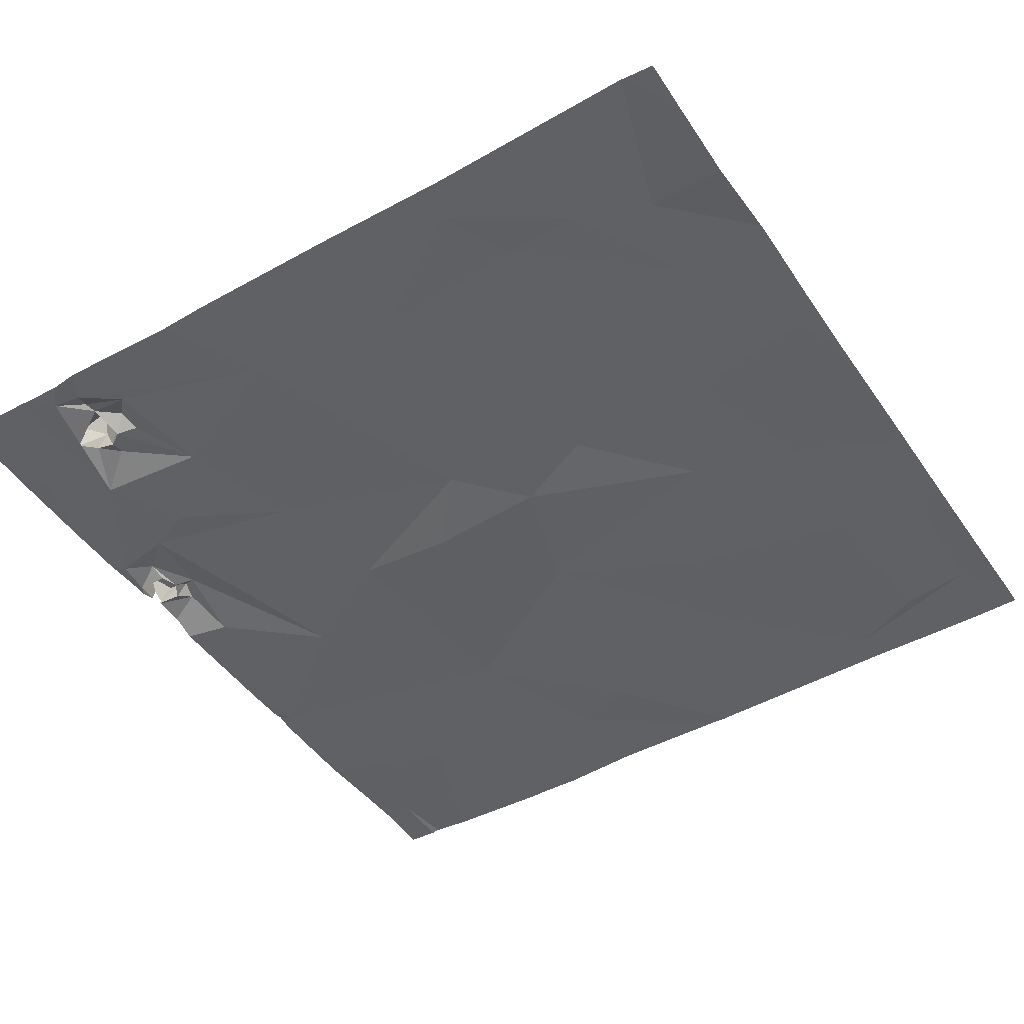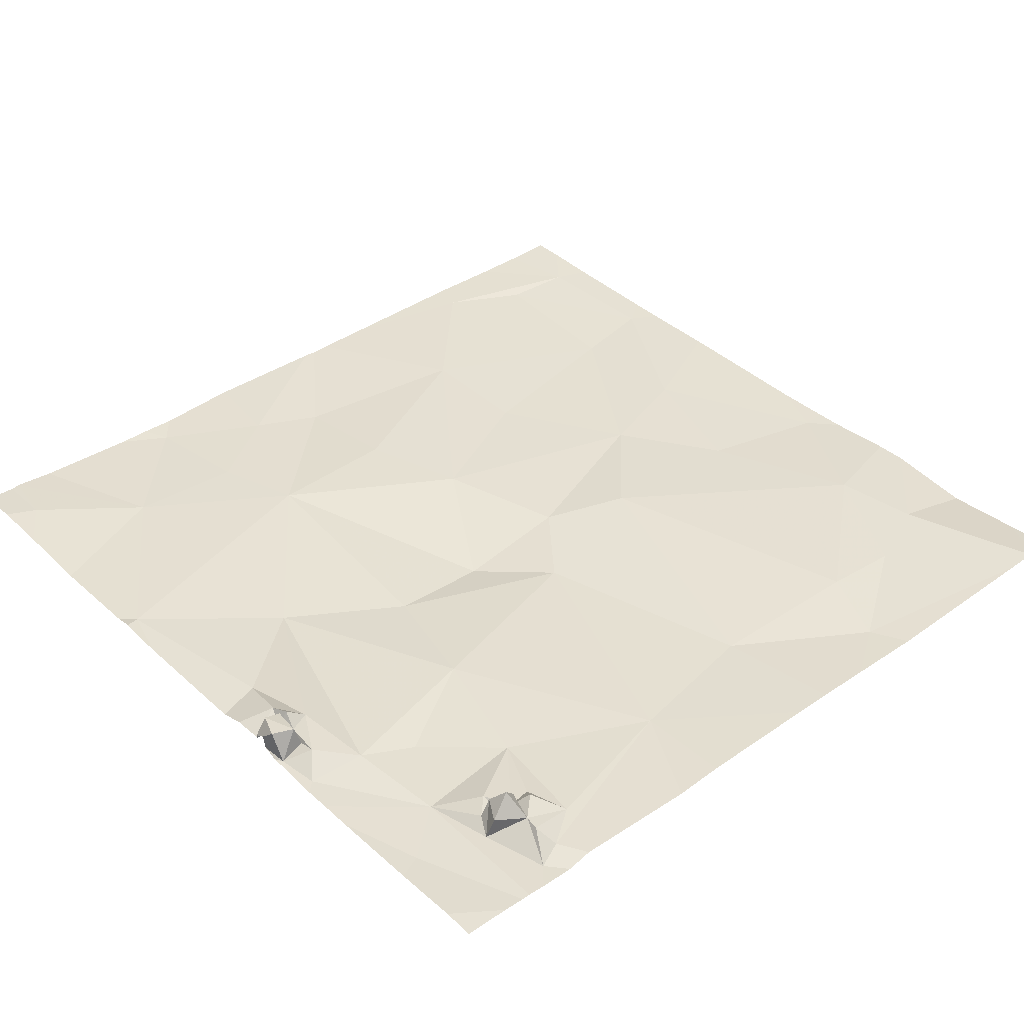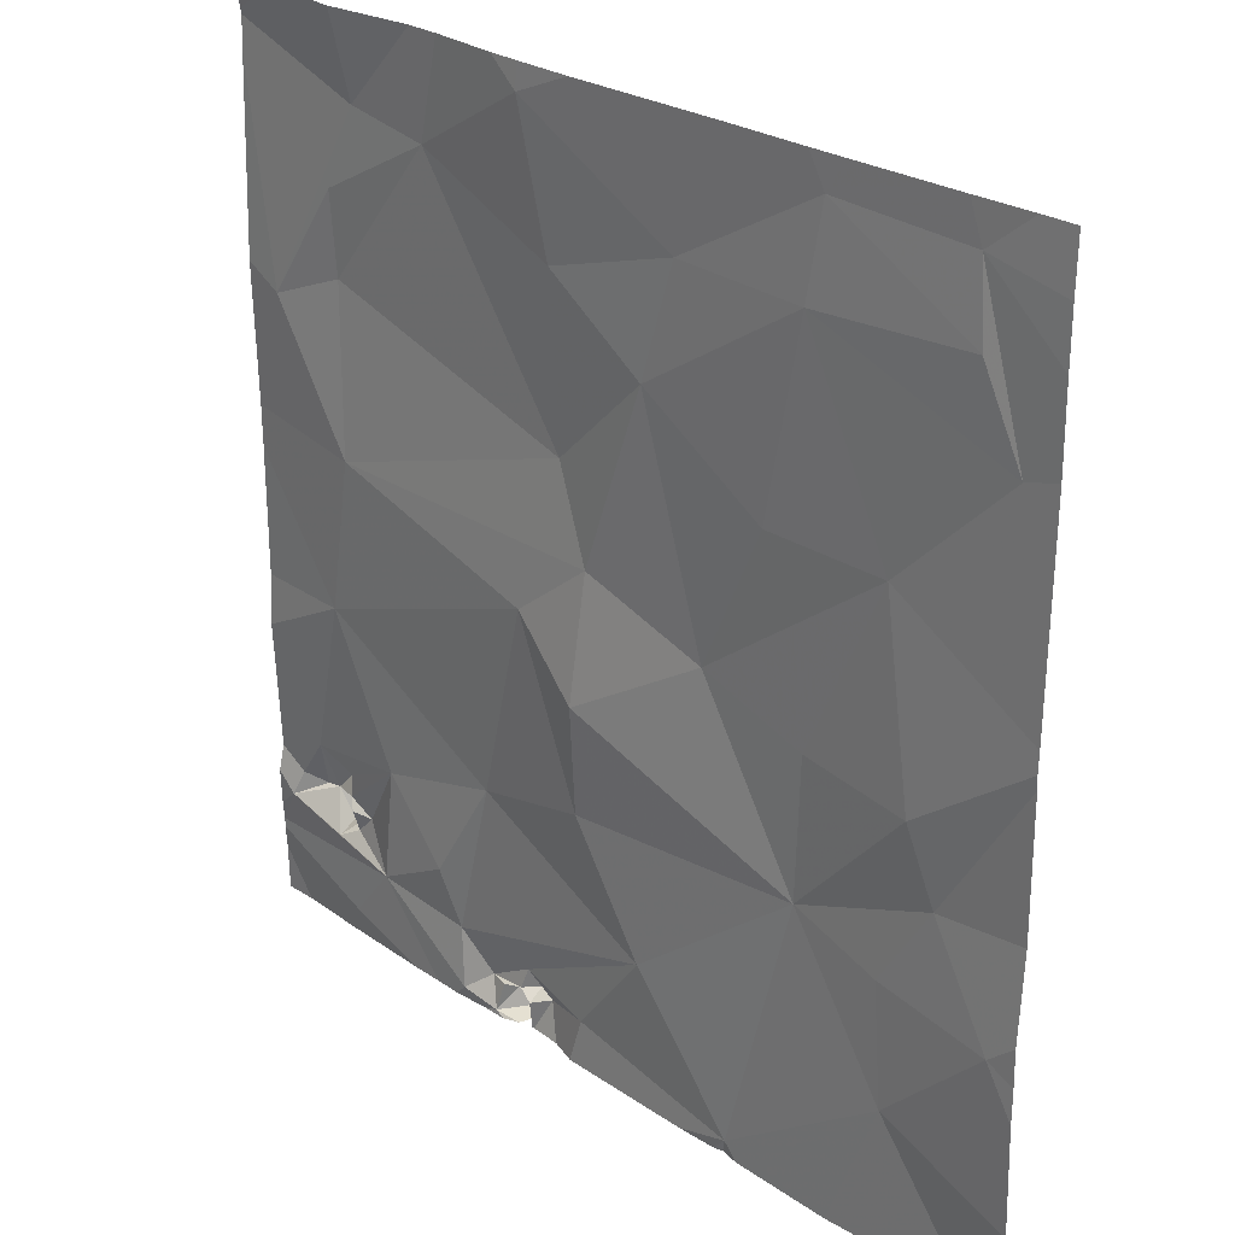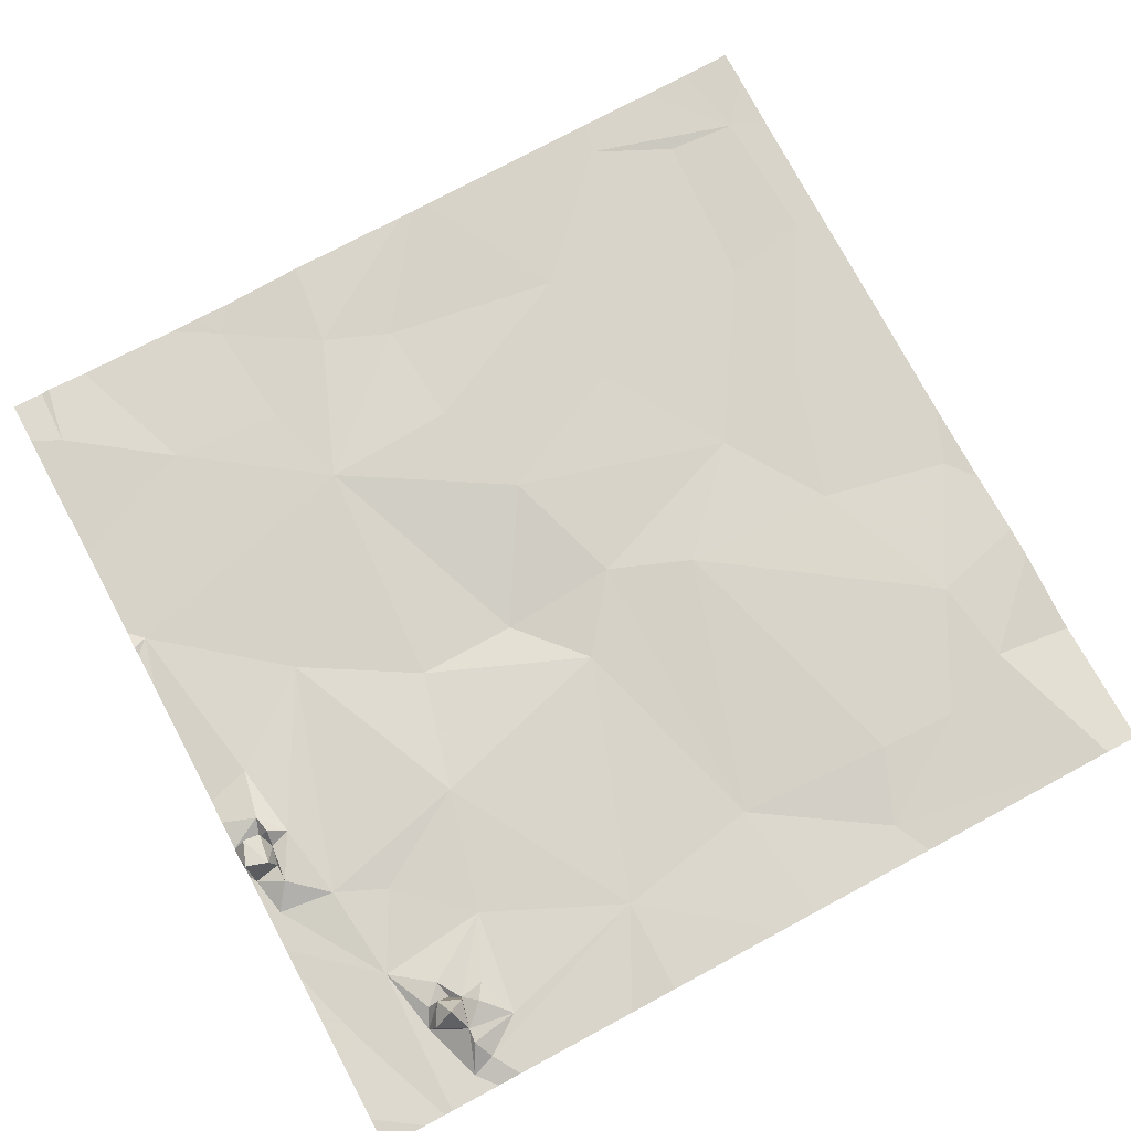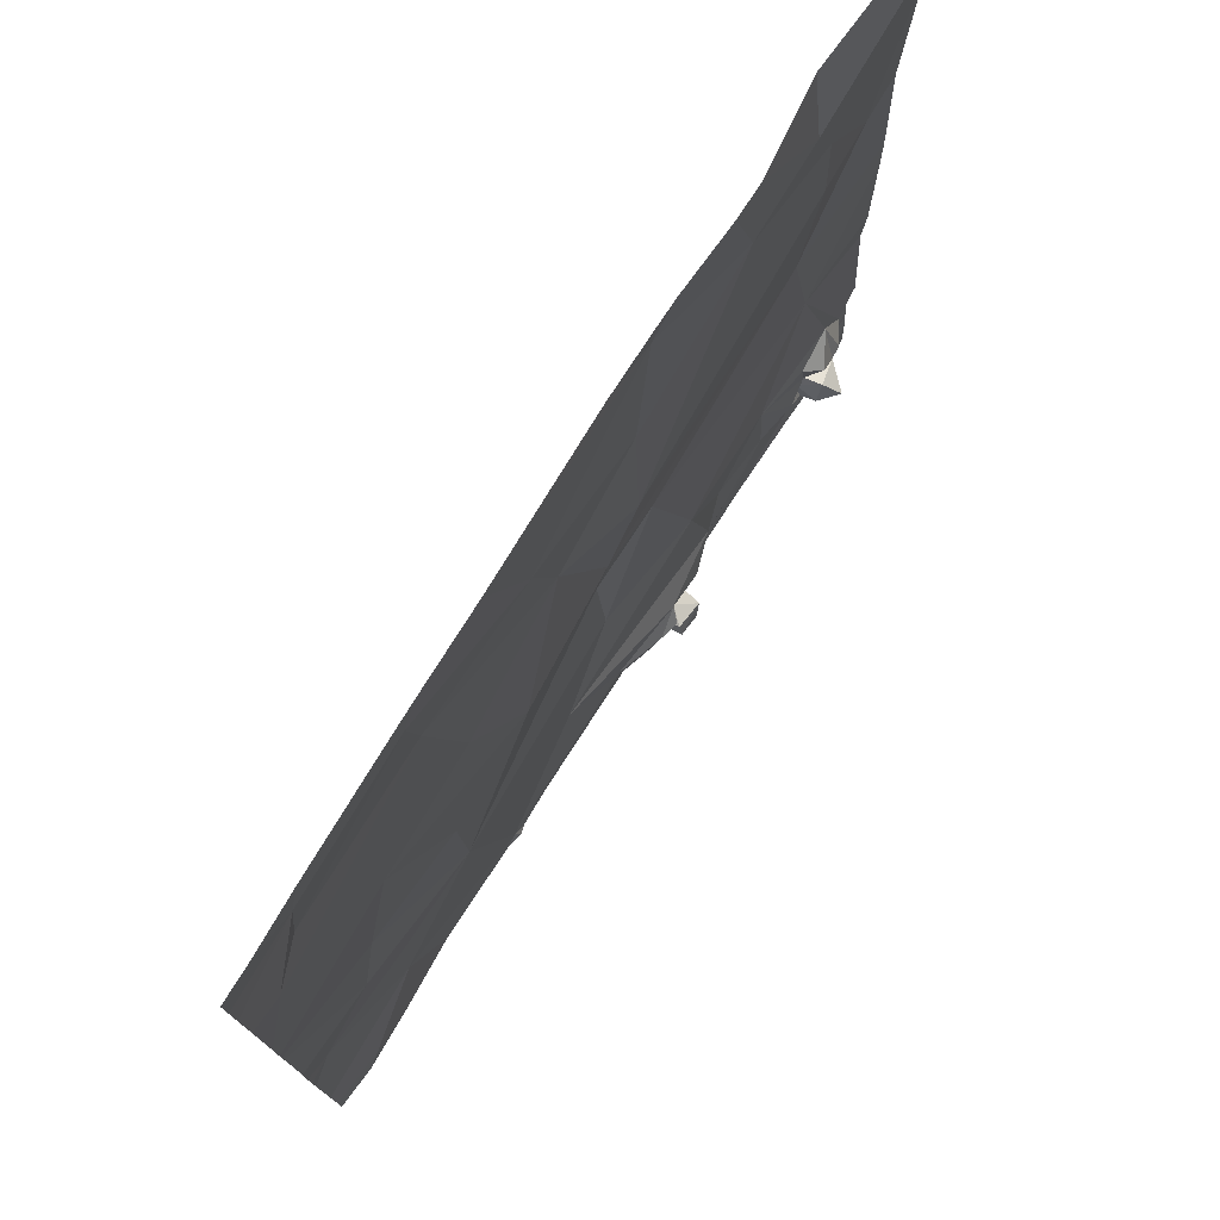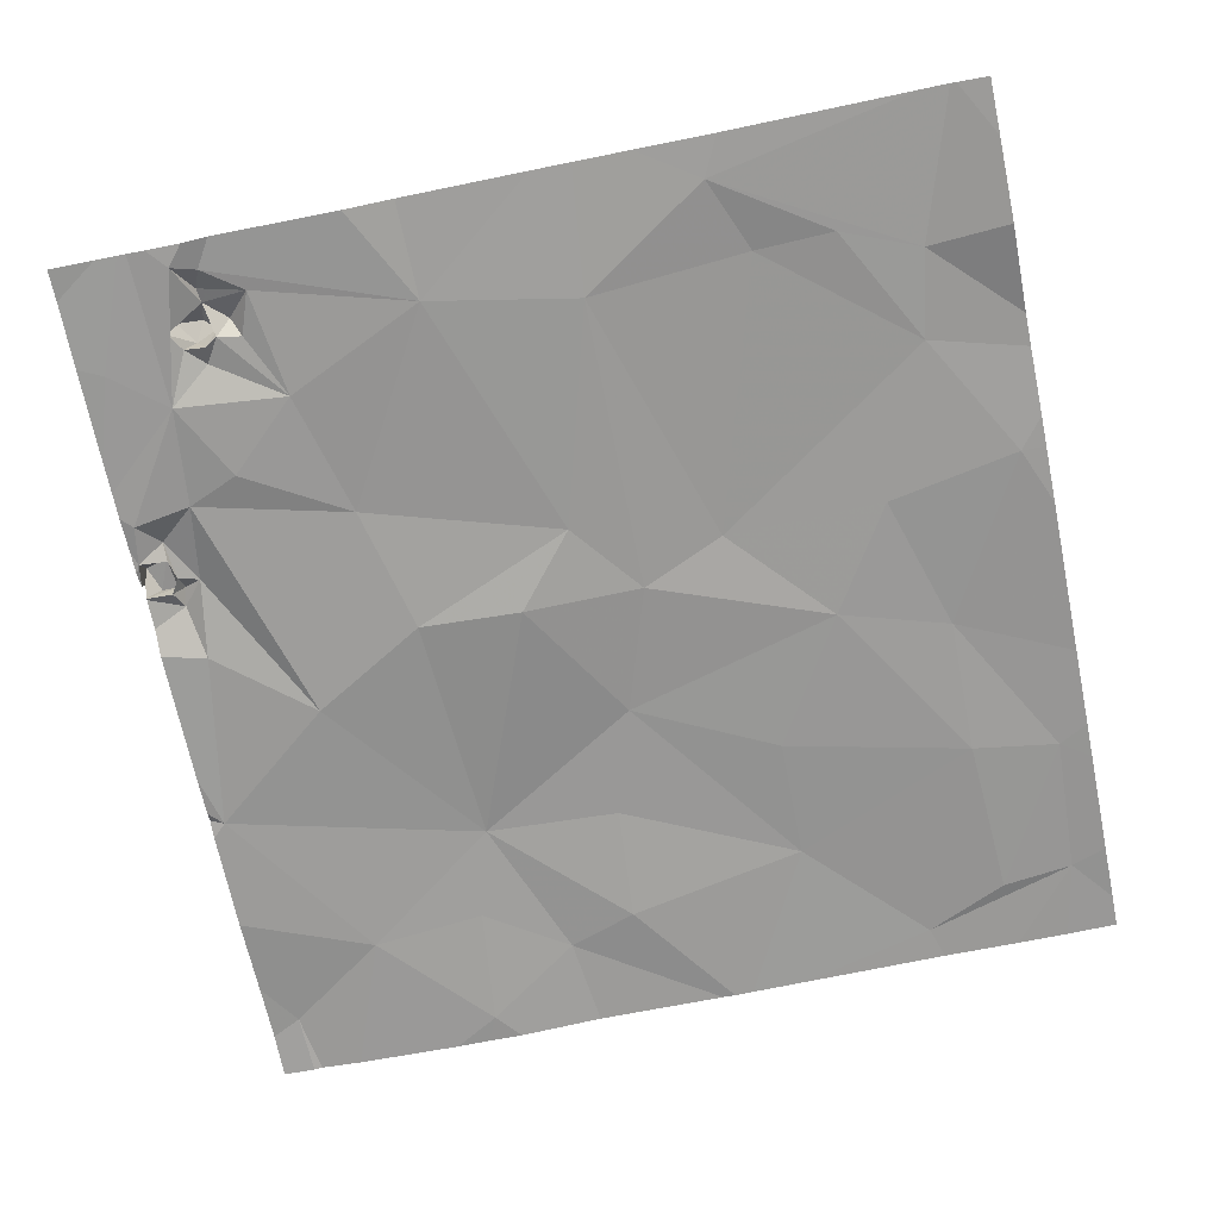
<metadata>
{"format":"obj","ext":"obj","renderer":"f3d","projection":"perspective","resolution":1024,"background":"white","views":[{"elev":-46.3,"azim":122.5,"up":"+Z"},{"elev":38.3,"azim":48.7,"up":"+Z"},{"elev":26.4,"azim":-133.5,"up":"+Y"},{"elev":75.8,"azim":61.8,"up":"+Z"},{"elev":76.5,"azim":-57.5,"up":"+Y"},{"elev":-68.7,"azim":101.7,"up":"+Z"}]}
</metadata>
<code>
v -73.09 263 483.2
v -73.09 263.4 483.2
v -73.09 261.6 483.2
v -80.2 260.8 483.3
v -76.65 268.2 483.2
v -79.57 261.7 483.2
v -78.14 260.7 483.2
v -75.3 268.2 483.2
v -75.88 268.2 483.2
v -74.25 268.2 483.1
v -76.61 260.9 483.3
v -76.15 260.8 483.4
v -77.26 261.7 483.2
v -75.67 260.6 483.2
v -78.7 268.2 483.2
v -75.7 260.8 483.3
v -75.54 260.8 483.3
v -75.33 260.6 483.2
v -75.87 260.8 483.3
v -76 260.9 483.4
v -75.93 261 483.3
v -78.01 268.2 483.2
v -75.79 260.6 483.5
v -75.73 260.8 483.5
v -75.26 261.1 483.3
v -76 260.8 483.3
v -76 260.8 483.5
v -76.01 260.6 483.5
v -74.4 261.2 483.2
v -74.03 260.8 483.2
v -80.42 268.2 483.2
v -79.13 260.5 483.2
v -78.26 260.5 483.2
v -73.09 261.9 483.3
v -80.48 262.6 483.2
v -73.09 261.3 483.2
v -79.48 262.7 483.2
v -79.94 263.4 483.2
v -78.7 262.9 483.3
v -76.66 262.8 483.2
v -75.06 261.6 483.2
v -75.59 262.5 483.3
v -74.12 261.6 483.3
v -74.5 262.2 483.2
v -73.91 261.7 483.3
v -73.82 261.6 483.6
v -73.63 261.6 483.4
v -73.77 261.4 483.4
v -73.8 261.8 483.4
v -73.94 261.9 483.3
v -73.57 262.1 483.3
v -73.8 261.3 483.2
v -73.26 261.5 483.2
v -73.96 261.5 483.5
v -73.97 261.6 483.3
v -73.88 261.7 483.5
v -73.5 261.6 483.4
v -73.96 261.4 483.3
v -73.33 261.7 483.3
v -73.93 263.4 483.2
v -78.1 260.5 483.3
v -78.02 260.5 483.2
v -79.72 264 483.2
v -78.75 264 483.3
v -76.68 263.7 483.1
v -76.07 264.2 483.2
v -79.01 268.2 483.2
v -77.81 264.3 483.3
v -74.17 264.7 483.2
v -77.68 260.5 483.2
v -79.43 265.5 483.2
v -78.38 265.6 483.2
v -77.28 266.2 483.2
v -76.41 265.4 483.3
v -76.72 264.7 483.2
v -74.08 266.1 483.2
v -73.42 265.8 483.2
v -73.09 261.1 483.2
v -73.09 261.2 483.2
v -80.43 266.5 483.2
v -80.1 267.2 483.2
v -78.72 267.2 483.2
v -76.38 266.8 483.2
v -77.56 267.2 483.2
v -76.14 268 483.2
v -75.08 267.3 483.2
v -74.05 266.8 483.2
v -74.32 267.5 483.2
v -76.51 260.5 483.2
v -80.04 267.9 483.2
v -78.84 267.9 483.2
v -79.82 260.5 483.3
v -73.09 260.9 483.2
v -80.32 260.5 483.3
v -80.71 260.8 483.2
v -79.93 268.2 483.2
v -80.71 260.9 483.2
v -75.02 268.2 483.2
v -80.71 262.5 483.2
v -80.71 262.2 483.2
v -80.71 262.8 483.2
v -80.71 261.3 483.2
v -80.71 263.5 483.2
v -80.71 264.6 483.2
v -80.71 264.7 483.2
v -80.71 264.9 483.2
v -80.71 265.4 483.2
v -80.71 266.6 483.2
v -80.71 267.3 483.2
v -80.71 267.7 483.2
v -73.09 264.5 483.2
v -73.09 264.8 483.2
v -73.09 265.3 483.2
v -73.09 266 483.2
v -73.09 267.6 483.2
v -73.09 267.9 483.2
v -73.09 267.9 483.2
v -76.27 260.5 483.3
v -75.74 260.5 483.2
v -75.87 260.5 483.3
v -76 260.5 483.3
v -76.01 260.5 483.3
v -75.9 260.5 483.4
v -76 260.5 483.3
v -76 260.5 483.3
v -75.53 260.5 483.2
v -75.23 260.5 483.2
v -75.01 260.5 483.2
v -74.73 260.5 483.2
v -73.93 260.5 483.2
v -73.36 260.5 483.3
v -80.71 260.5 483.2
v -73.09 260.5 483.3
v -73.42 260.5 483.3
v -76.15 268.2 483.2
v -80.71 268.2 483.2
v -73.6 268.2 483.2
v -73.55 268.2 483.2
v -73.09 268.2 483.2
f 121 26 12
f 114 77 113
f 6 4 92
f 7 6 32
f 11 7 70
f 12 11 89
f 13 7 11
f 17 16 14
f 14 18 17
f 19 16 17
f 12 20 21
f 24 23 14
f 21 20 19
f 17 21 19
f 25 21 17
f 26 19 20
f 16 24 14
f 121 12 122
f 24 19 27
f 120 23 123
f 123 28 124
f 24 16 19
f 19 26 27
f 27 26 121
f 23 24 28
f 27 28 24
f 124 27 125
f 12 21 11
f 26 20 12
f 25 17 18
f 29 25 18
f 29 18 127
f 30 29 128
f 18 14 126
f 138 117 139
f 131 78 134
f 29 30 78
f 120 14 23
f 11 21 13
f 21 25 13
f 113 77 112
f 6 35 100
f 97 6 102
f 38 35 37
f 37 35 6
f 39 37 6
f 7 39 6
f 39 7 13
f 25 41 42
f 42 40 13
f 13 25 42
f 44 29 43
f 29 41 25
f 44 41 29
f 43 45 44
f 42 41 44
f 47 46 48
f 51 50 49
f 47 52 53
f 55 54 56
f 57 47 53
f 47 45 56
f 56 46 47
f 54 48 46
f 46 56 54
f 52 48 54
f 54 58 52
f 52 29 53
f 53 29 79
f 52 47 48
f 51 44 50
f 45 49 50
f 53 59 57
f 47 57 51
f 45 55 56
f 47 49 45
f 59 51 57
f 51 49 47
f 55 58 54
f 29 52 58
f 45 43 55
f 43 29 58
f 55 43 58
f 45 50 44
f 60 44 51
f 51 59 60
f 1 59 34
f 34 53 3
f 137 116 117
f 101 38 103
f 63 38 39
f 37 39 38
f 13 40 39
f 40 65 39
f 40 42 66
f 60 42 44
f 119 14 120
f 104 63 105
f 39 64 63
f 65 68 39
f 64 39 68
f 65 40 66
f 66 42 60
f 60 69 66
f 118 12 89
f 105 71 106
f 64 71 63
f 72 71 68
f 73 72 68
f 64 68 71
f 74 73 75
f 68 65 75
f 75 73 68
f 69 76 74
f 65 66 75
f 75 66 69
f 74 75 69
f 69 60 111
f 77 69 112
f 112 69 111
f 106 80 107
f 72 82 71
f 81 80 82
f 80 71 82
f 72 73 82
f 73 84 82
f 73 74 83
f 73 83 84
f 83 85 84
f 86 83 74
f 76 86 74
f 77 76 69
f 86 76 87
f 87 76 77
f 88 87 77
f 136 110 31
f 90 80 81
f 91 81 82
f 84 91 82
f 89 11 70
f 108 90 109
f 86 87 88
f 88 77 115
f 135 85 9
f 111 60 2
f 90 81 91
f 96 91 67
f 91 84 22
f 22 85 5
f 85 86 8
f 86 85 83
f 8 88 98
f 70 7 62
f 10 116 137
f 95 4 97
f 94 95 132
f 2 60 1
f 3 53 36
f 97 4 6
f 62 7 61
f 99 35 101
f 100 35 99
f 34 59 53
f 10 88 116
f 101 35 38
f 102 6 100
f 61 7 33
f 1 60 59
f 103 38 104
f 98 88 10
f 104 38 63
f 36 53 79
f 105 63 71
f 33 7 32
f 106 71 80
f 107 80 108
f 79 29 78
f 108 80 90
f 109 90 110
f 32 6 92
f 9 85 8
f 110 90 31
f 78 30 130
f 115 77 114
f 92 4 94
f 116 88 115
f 8 86 88
f 94 4 95
f 137 117 138
f 5 85 135
f 122 12 118
f 123 23 28
f 124 28 27
f 125 27 121
f 15 91 22
f 126 14 119
f 22 84 85
f 127 18 126
f 128 29 127
f 67 91 15
f 129 30 128
f 130 30 129
f 96 90 91
f 131 93 78
f 133 93 131
f 31 90 96
f 134 78 130

</code>
